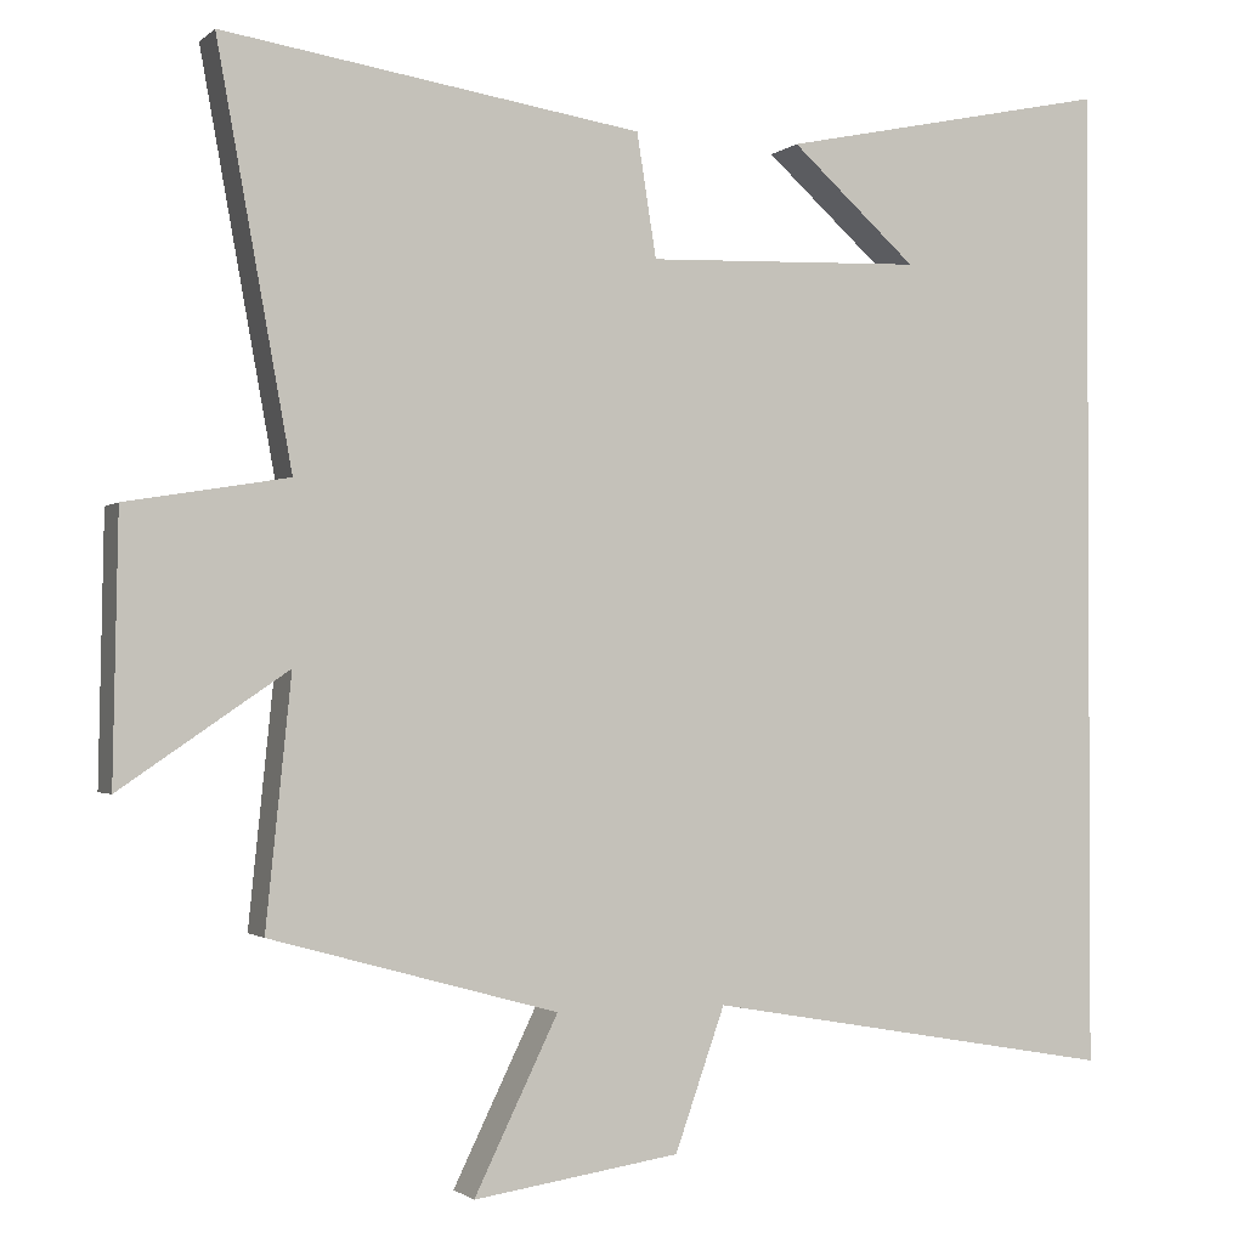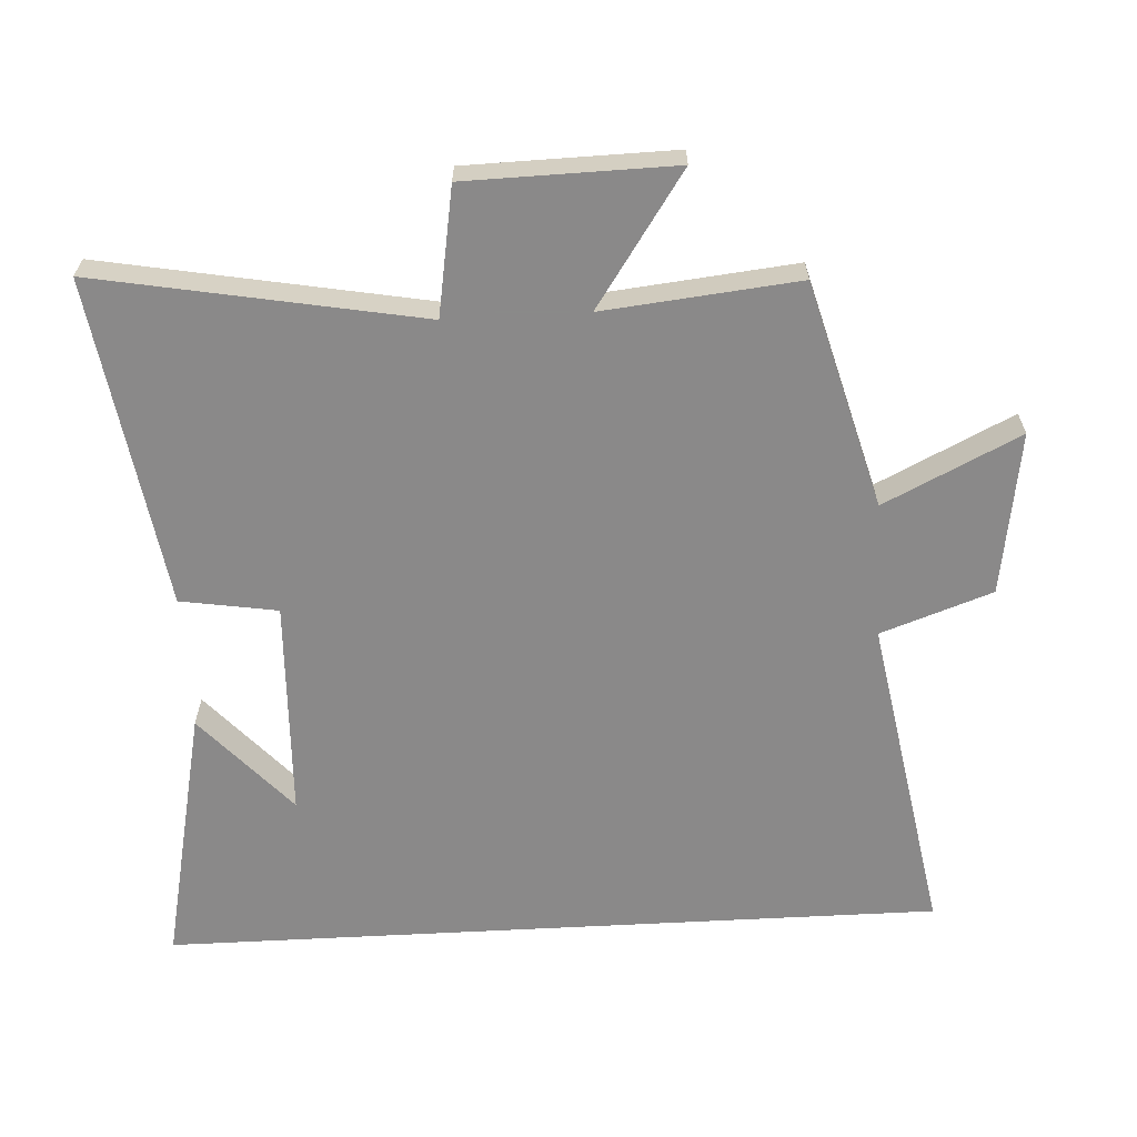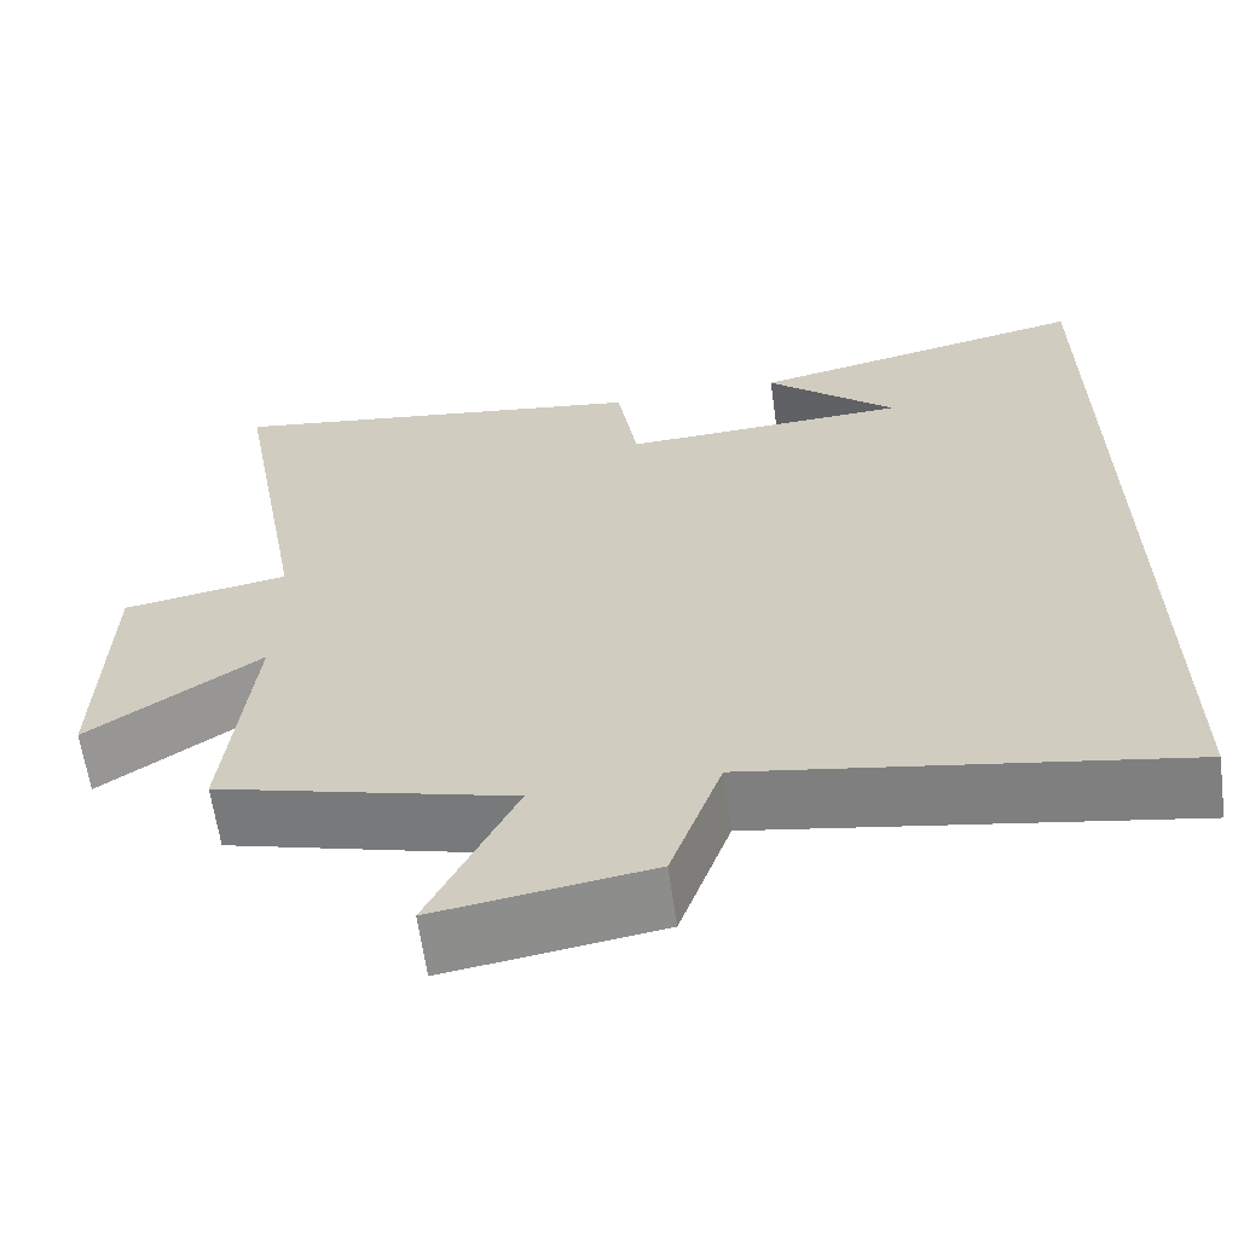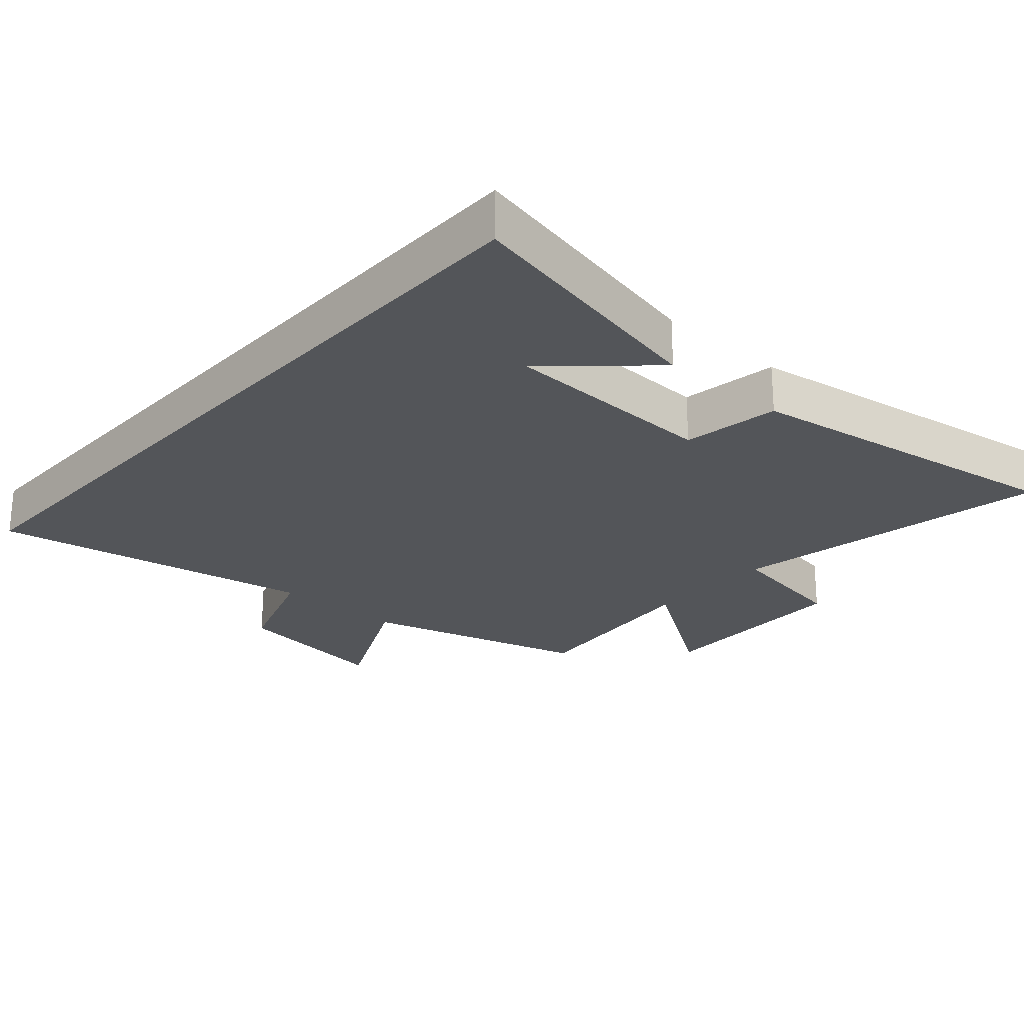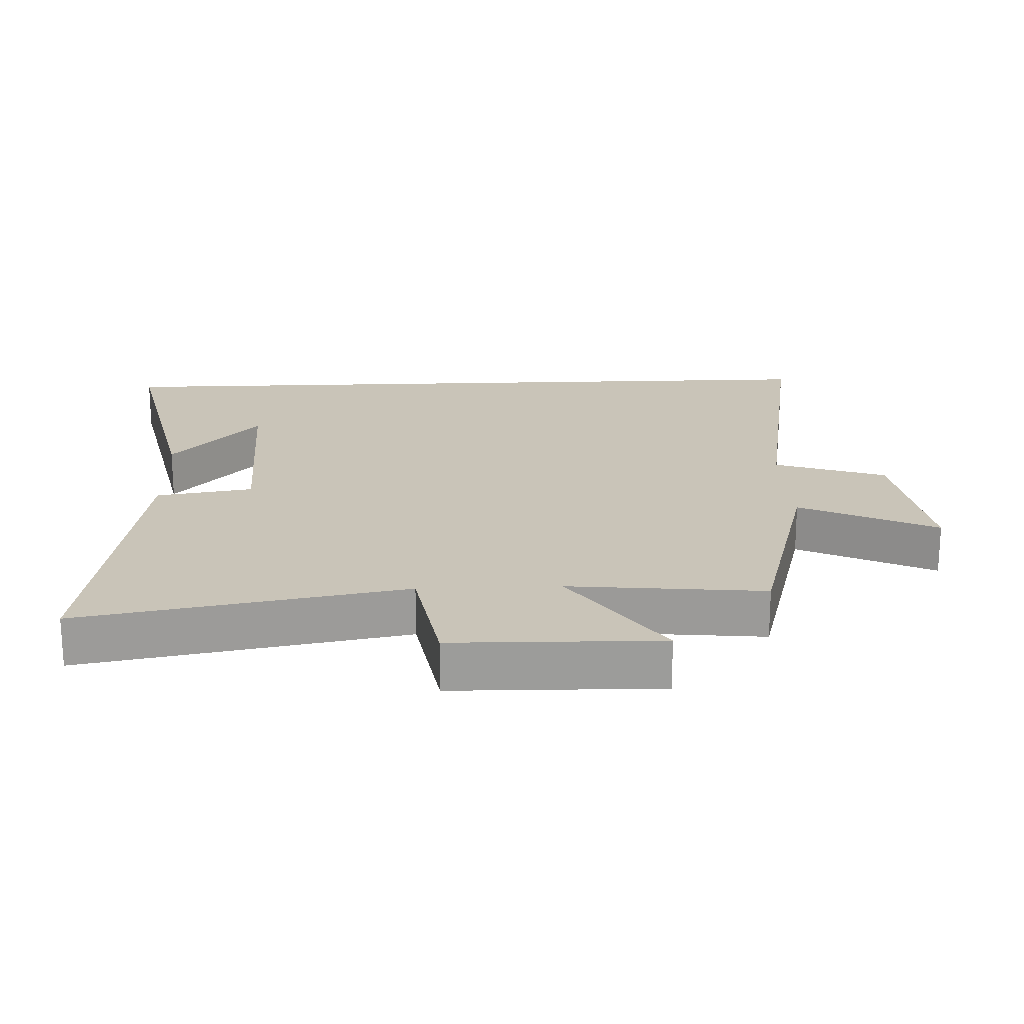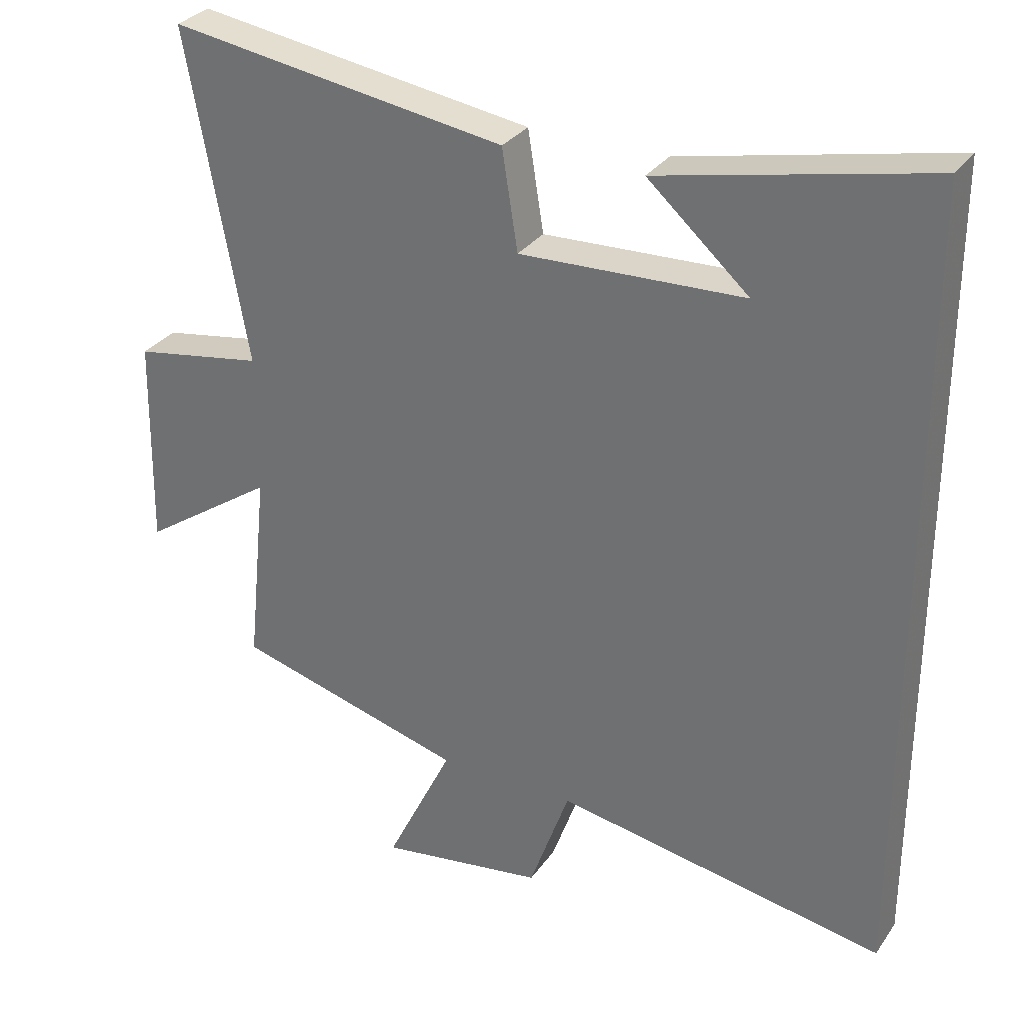
<metadata>
{"format":"obj","ext":"obj","renderer":"f3d","projection":"perspective","resolution":1024,"background":"white","views":[{"elev":-1.4,"azim":157.7,"up":"+Z"},{"elev":-63.3,"azim":93.1,"up":"+Y"},{"elev":-63.0,"azim":-172.1,"up":"+Z"},{"elev":-24.4,"azim":-41.6,"up":"+Y"},{"elev":20.2,"azim":87.6,"up":"+Y"},{"elev":30.8,"azim":-151.2,"up":"+Z"}]}
</metadata>
<code>
v -0.5 0.07 0.583
v -0.108 0.07 0.5
v -0.257 0.07 0.367
v 0.071 0.07 0.355
v 0.094 0.07 0.5
v 0.588 0.07 0.576
v 0.5 0.07 0.093
v 0.691 0.07 0.061
v 0.697 0.07 -0.249
v 0.5 0.07 -0.115
v 0.53 0.07 -0.406
v 0.191 0.07 -0.5
v 0.29 0.07 -0.703
v 0.046 0.07 -0.667
v -0.013 0.07 -0.5
v -0.5 0.07 -0.586
v -0.5 0 0.583
v -0.108 0 0.5
v -0.257 0 0.367
v 0.071 0 0.355
v 0.094 0 0.5
v 0.588 0 0.576
v 0.5 0 0.093
v 0.691 0 0.061
v 0.697 0 -0.249
v 0.5 0 -0.115
v 0.53 0 -0.406
v 0.191 0 -0.5
v 0.29 0 -0.703
v 0.046 0 -0.667
v -0.013 0 -0.5
v -0.5 0 -0.586
f 15 16 1
f 12 13 14 15
f 10 11 12 15
f 7 8 9 10
f 7 10 15
f 6 7 15
f 5 6 15
f 4 5 15
f 3 4 15
f 1 2 3
f 1 3 15
f 17 32 31
f 31 30 29 28
f 31 28 27 26
f 26 25 24 23
f 31 26 23
f 31 23 22
f 31 22 21
f 31 21 20
f 31 20 19
f 19 18 17
f 31 19 17
f 1 17 18 2
f 2 18 19 3
f 3 19 20 4
f 4 20 21 5
f 5 21 22 6
f 6 22 23 7
f 7 23 24 8
f 8 24 25 9
f 9 25 26 10
f 10 26 27 11
f 11 27 28 12
f 12 28 29 13
f 13 29 30 14
f 14 30 31 15
f 15 31 32 16
f 16 32 17 1

</code>
